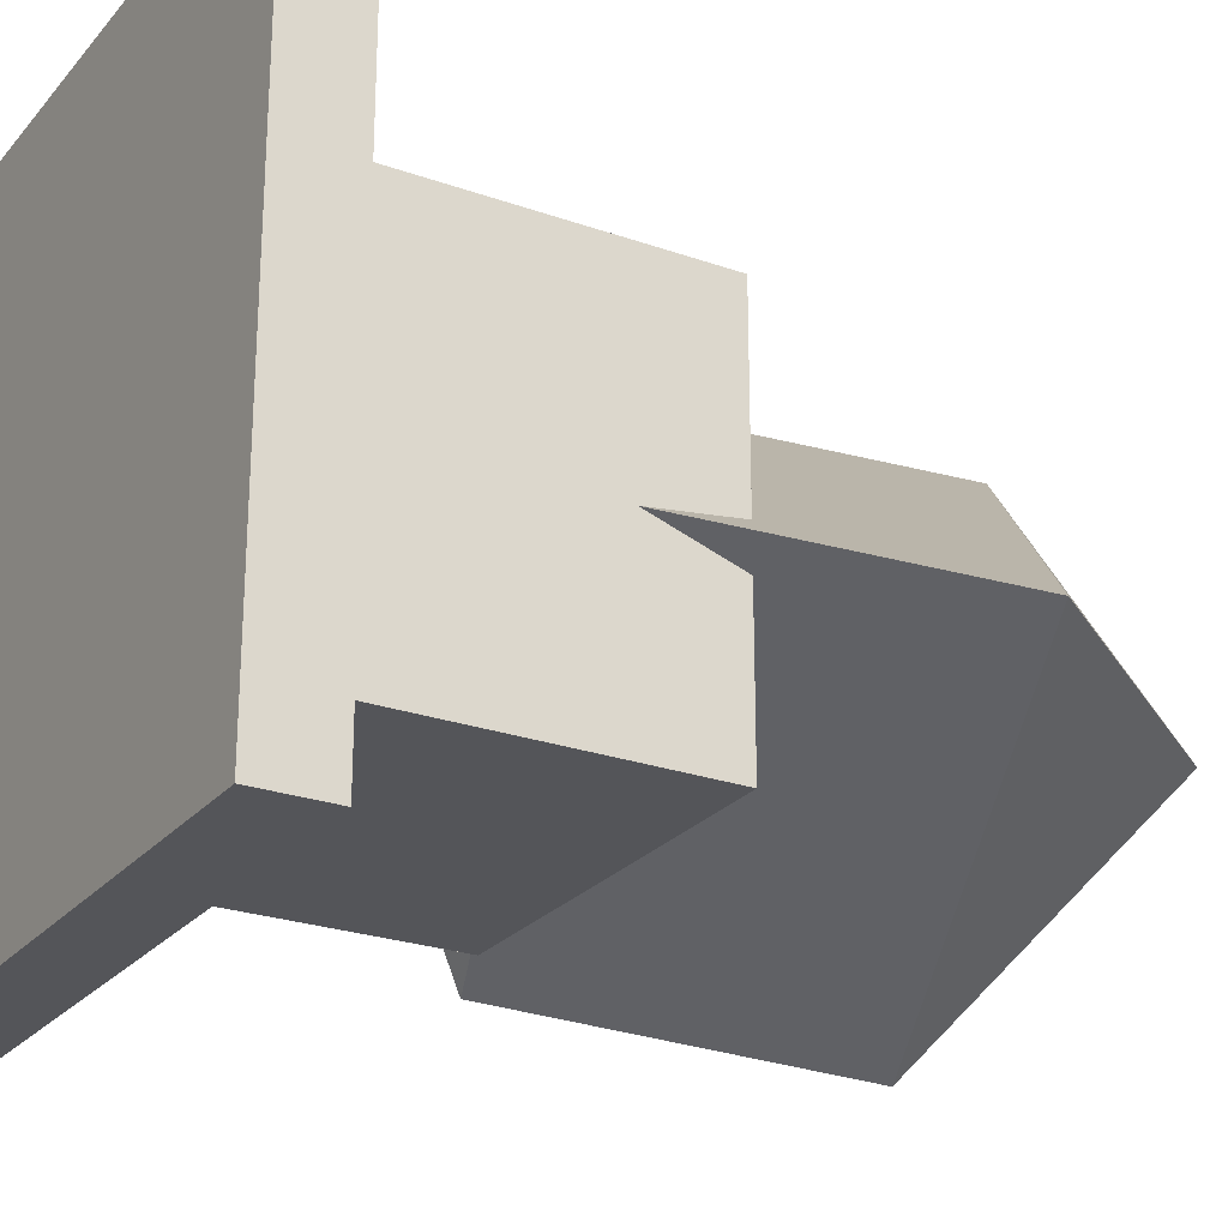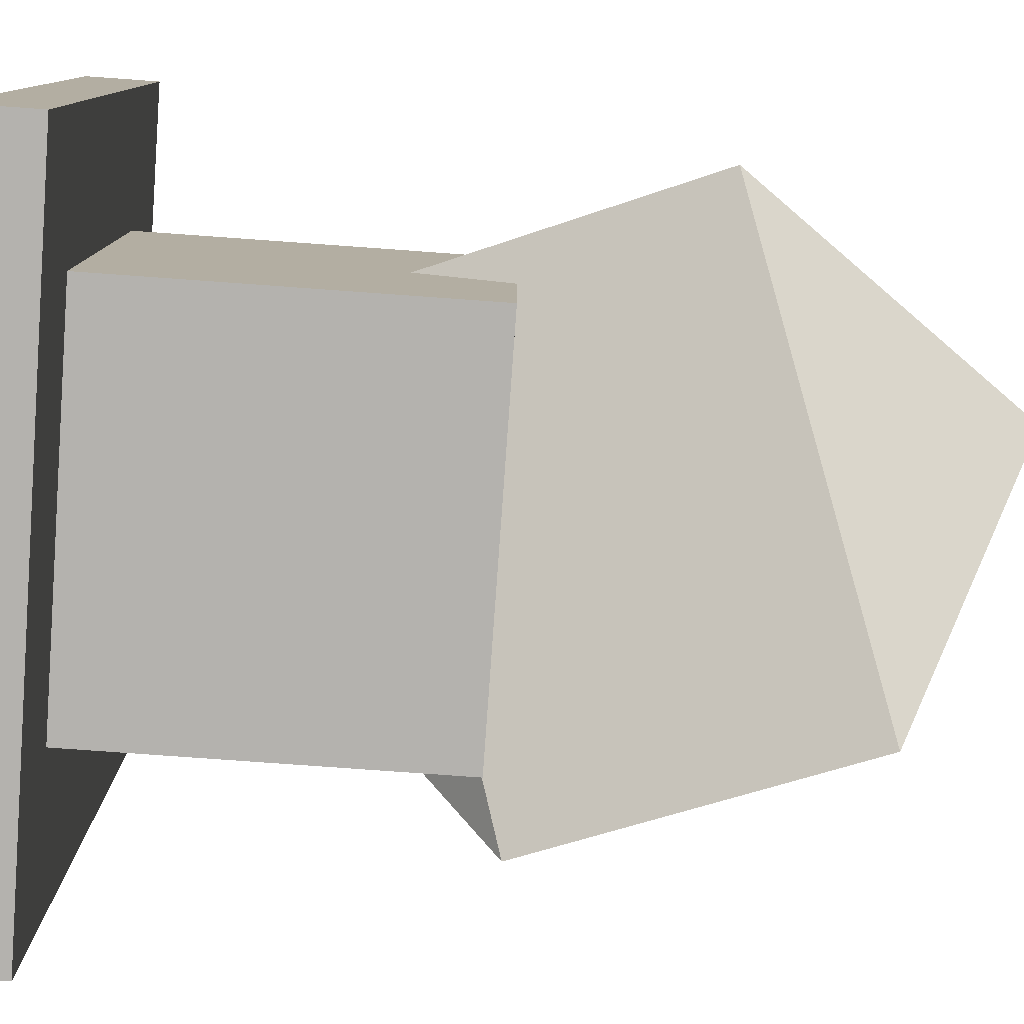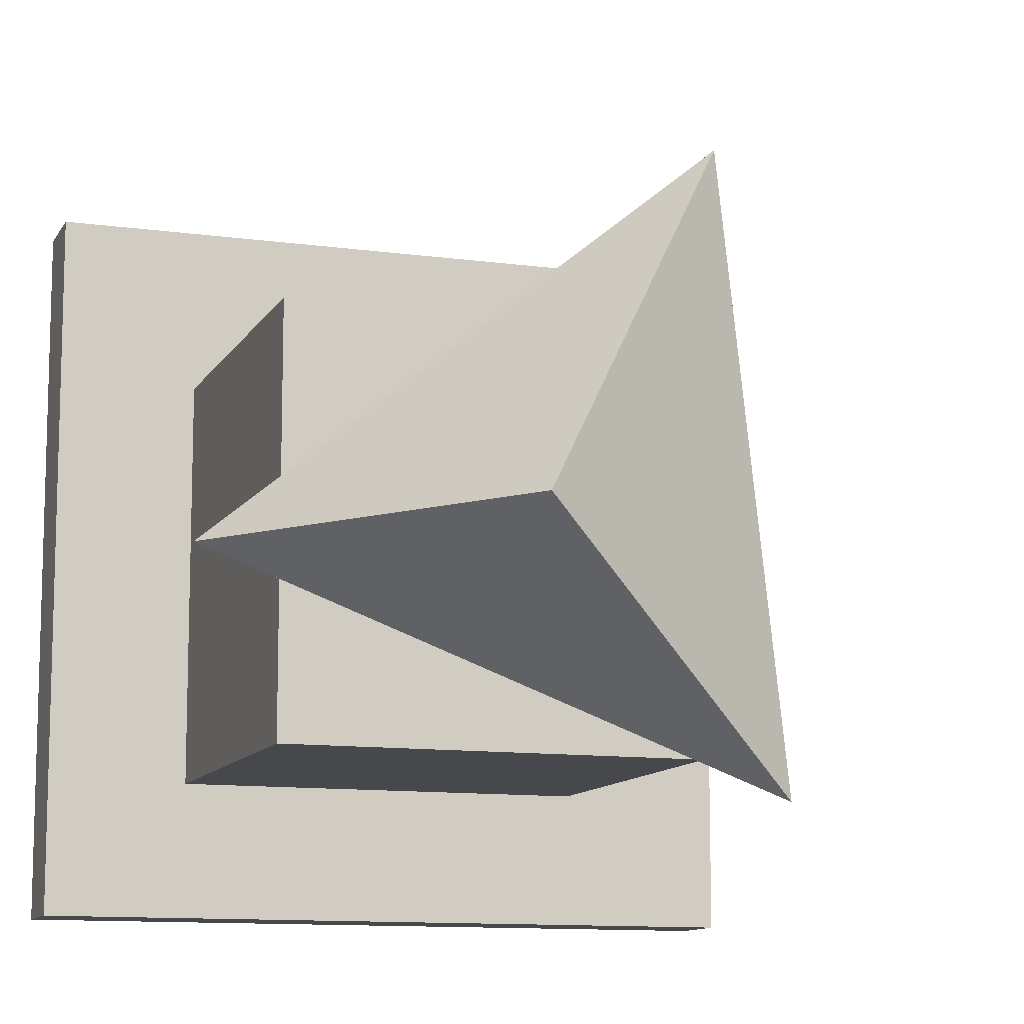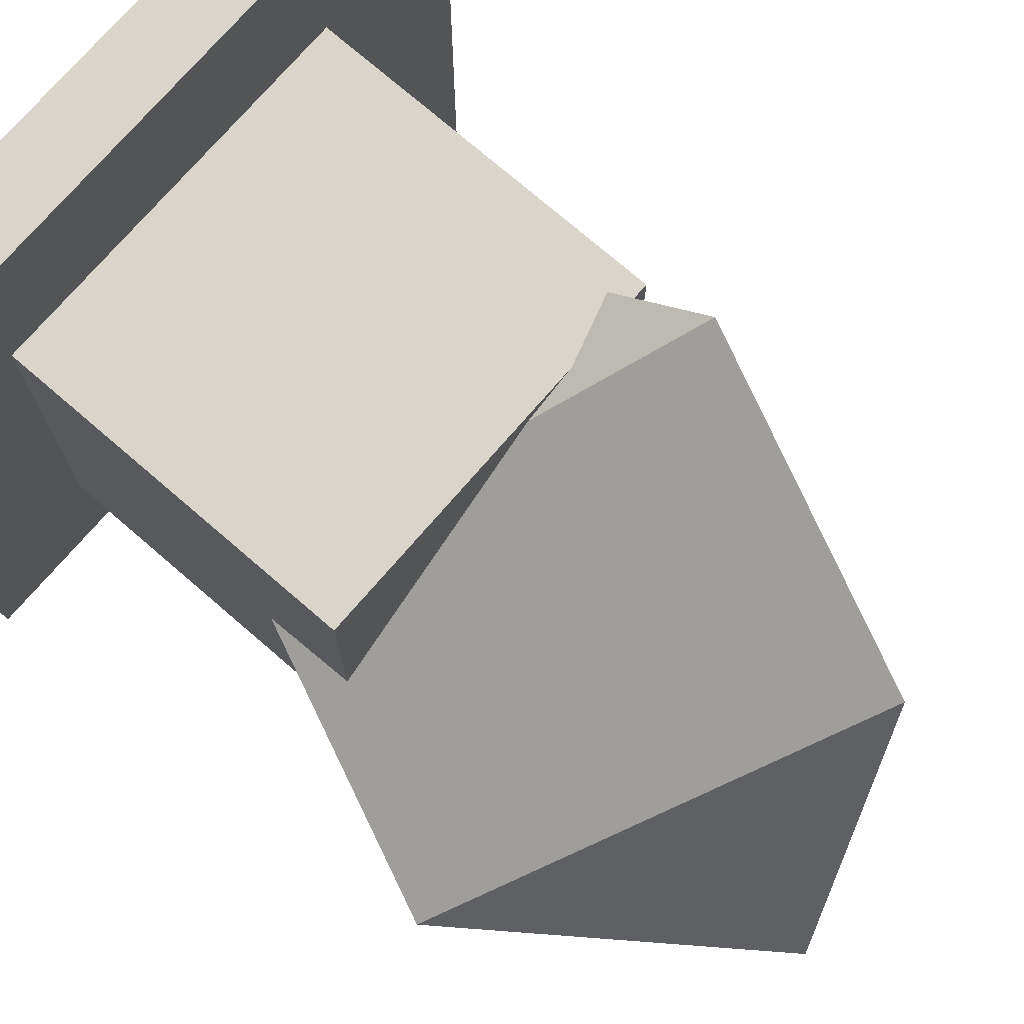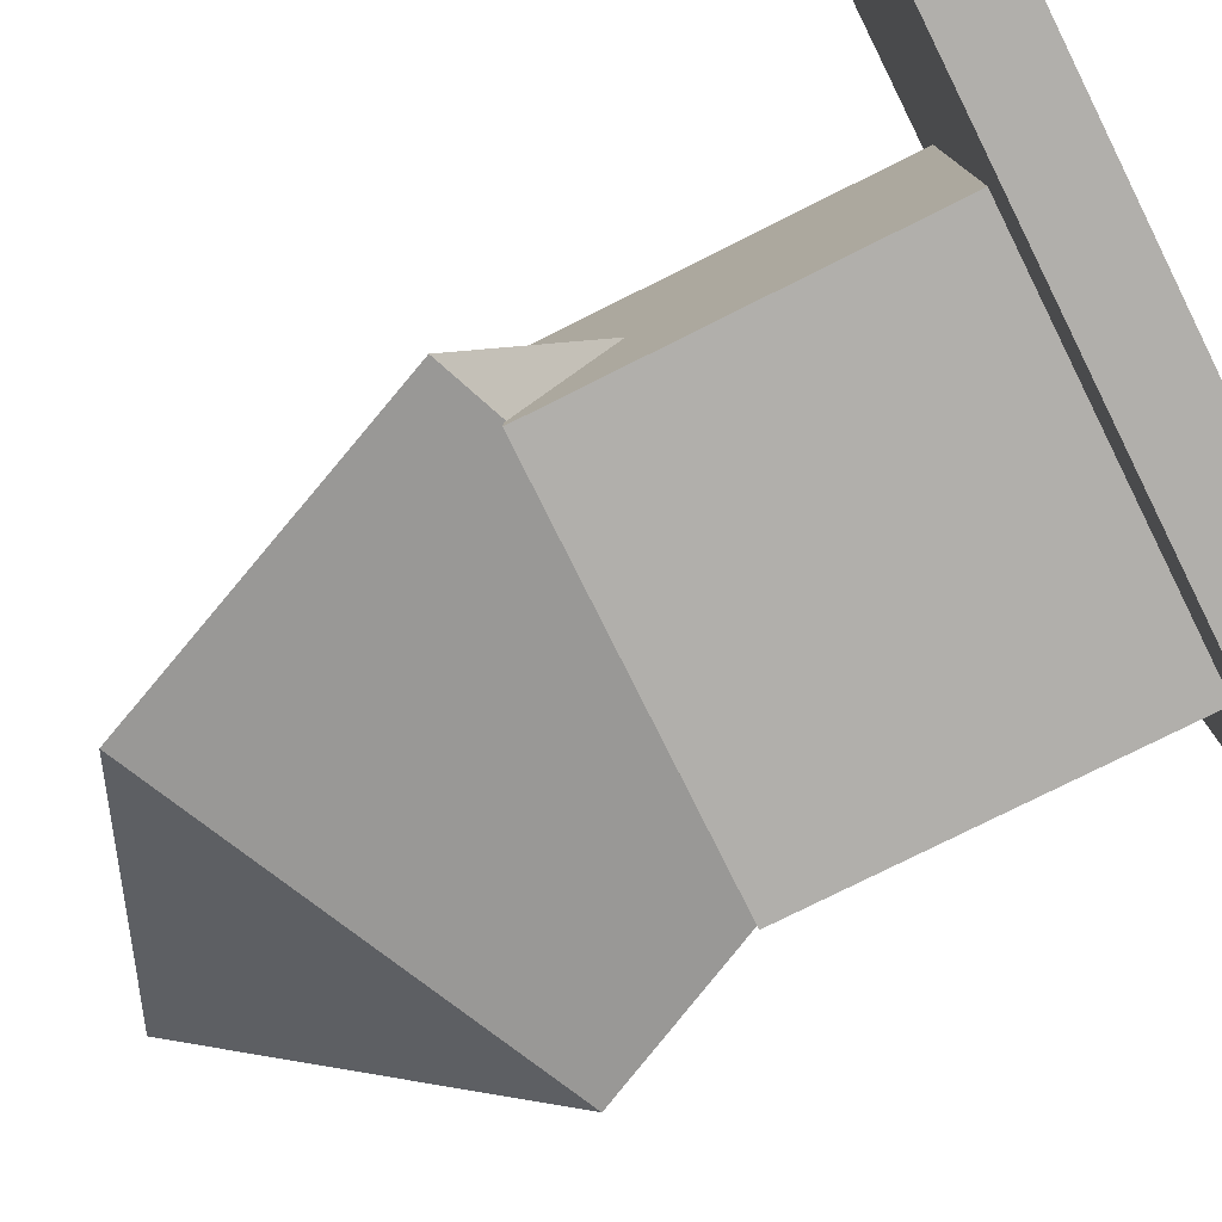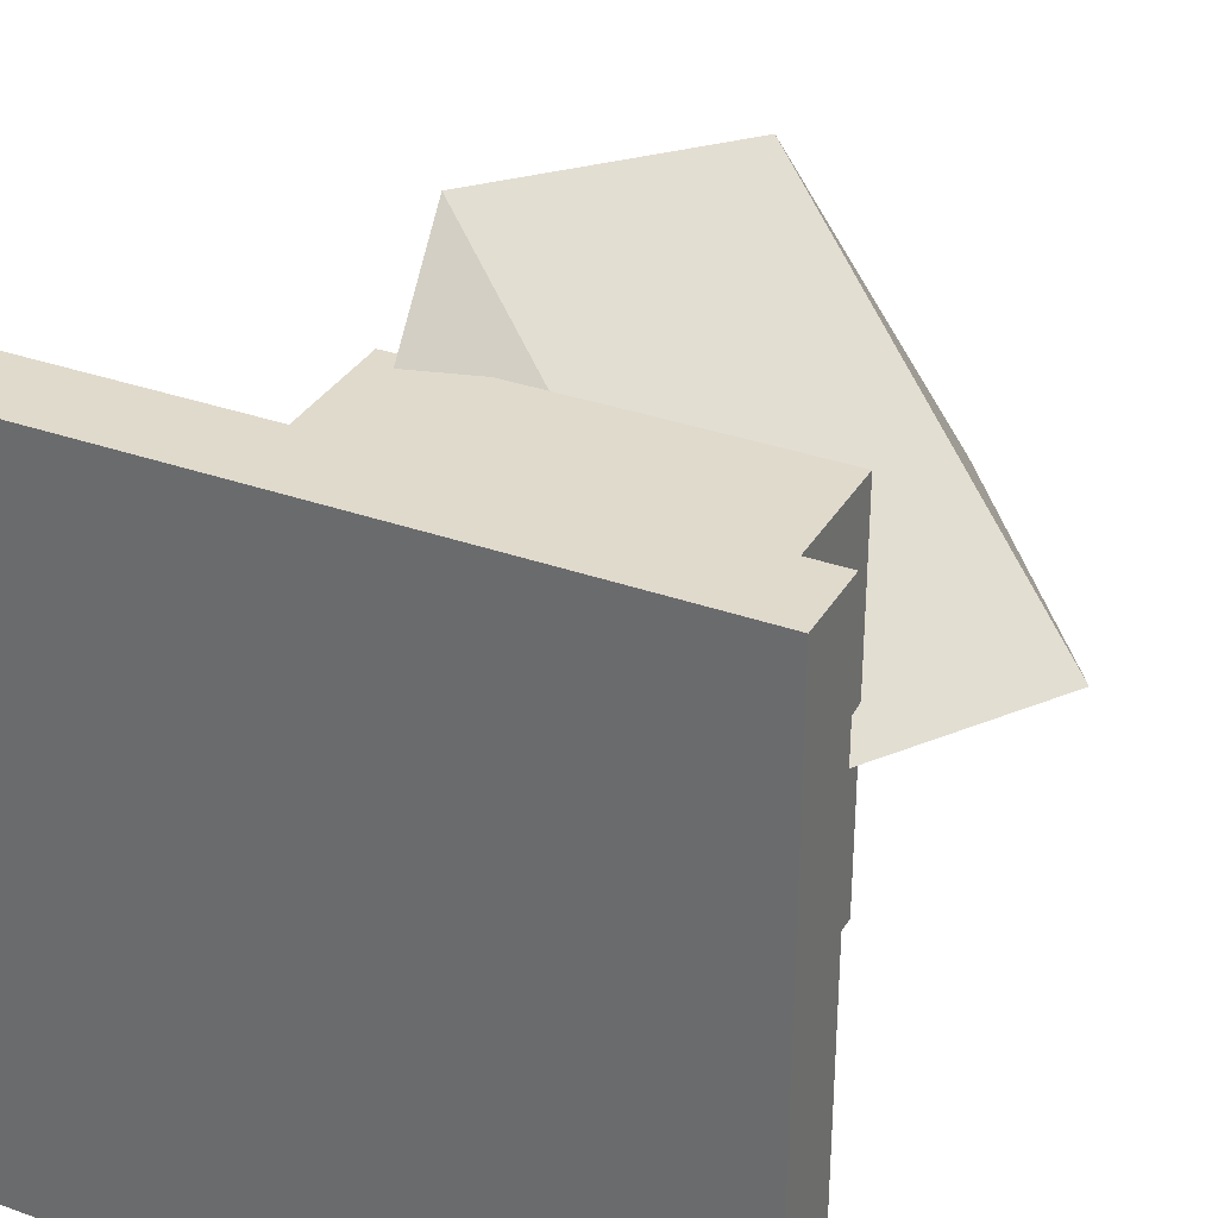
<metadata>
{"format":"obj","ext":"obj","renderer":"f3d","projection":"perspective","resolution":1024,"background":"white","views":[{"elev":-24.6,"azim":59.9,"up":"+Z"},{"elev":-79.7,"azim":85.9,"up":"+Z"},{"elev":-11.2,"azim":161.2,"up":"+Z"},{"elev":74.4,"azim":130.8,"up":"+Z"},{"elev":-78.2,"azim":-63.5,"up":"+Z"},{"elev":33.1,"azim":26.2,"up":"+Z"}]}
</metadata>
<code>
o Cone
v -0.5762 0.1215 0.5762
v -0.5762 1.274 0.5762
v -0.5762 0.1215 -0.5762
v -0.5762 1.274 -0.5762
v 0.5762 0.1215 0.5762
v 0.5762 1.274 0.5762
v 0.5762 0.1215 -0.5762
v 0.5762 1.274 -0.5762
v -0.387 2.241 -0.7798
v -0.7726 1.334 -0.6112
v 0.9137 1.801 -0.1766
v 0.5281 0.8934 -0.008011
v -0.4515 0.7906 0.1644
v 0.3196 2.605 -0.1728
v -0.1462 2.412 0.6909
v -0.5318 1.505 0.8594
v -1.033 0.007282 1.046
v -1.033 0.2194 1.046
v -1.033 0.007282 -0.9543
v -1.033 0.2194 -0.9543
v 0.9666 0.007282 1.046
v 0.9666 0.2194 1.046
v 0.9666 0.007282 -0.9543
v 0.9666 0.2194 -0.9543
f 1 2 4 3
f 3 4 8 7
f 7 8 6 5
f 5 6 2 1
f 3 7 5 1
f 8 4 2 6
f 13 10 12
f 10 9 11 12
f 9 14 11
f 13 12 16
f 12 11 15 16
f 11 14 15
f 13 16 10
f 16 15 9 10
f 15 14 9
f 17 18 20 19
f 19 20 24 23
f 23 24 22 21
f 21 22 18 17
f 19 23 21 17
f 24 20 18 22

</code>
